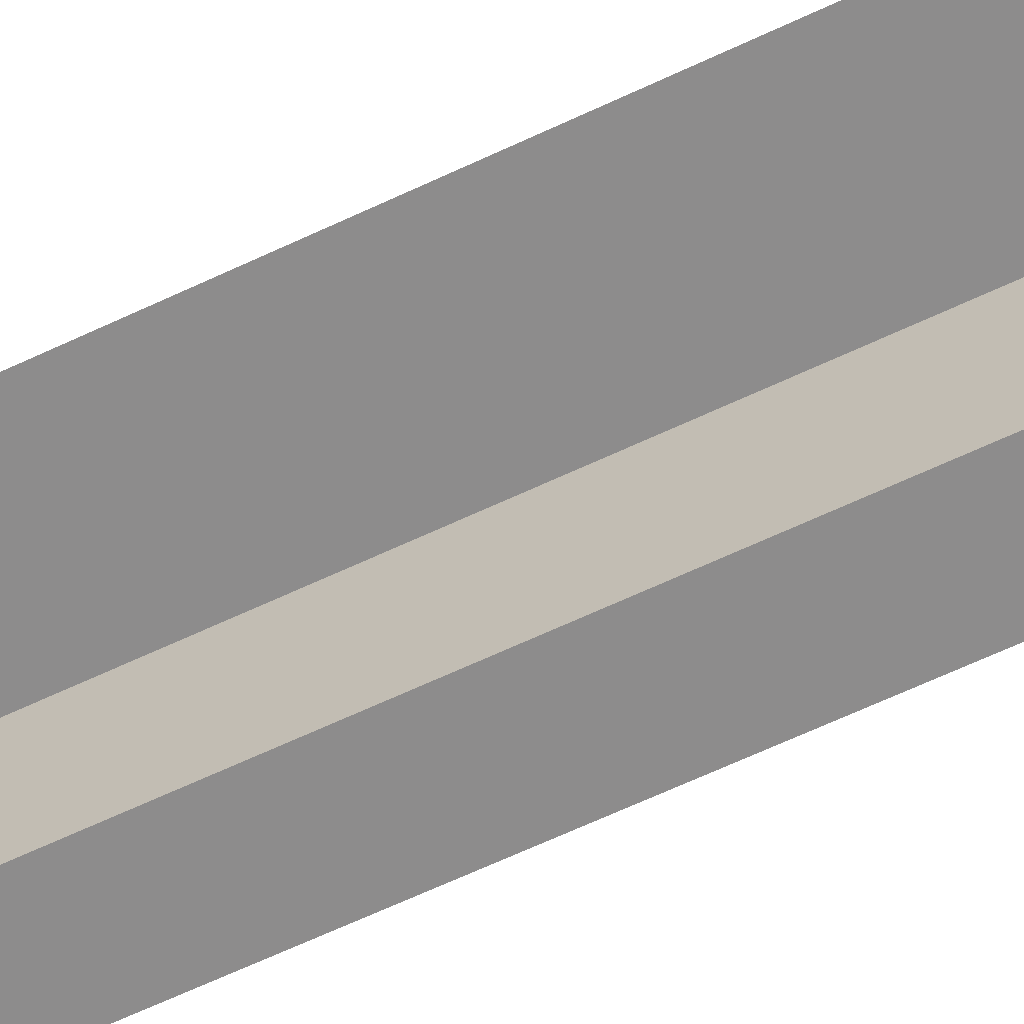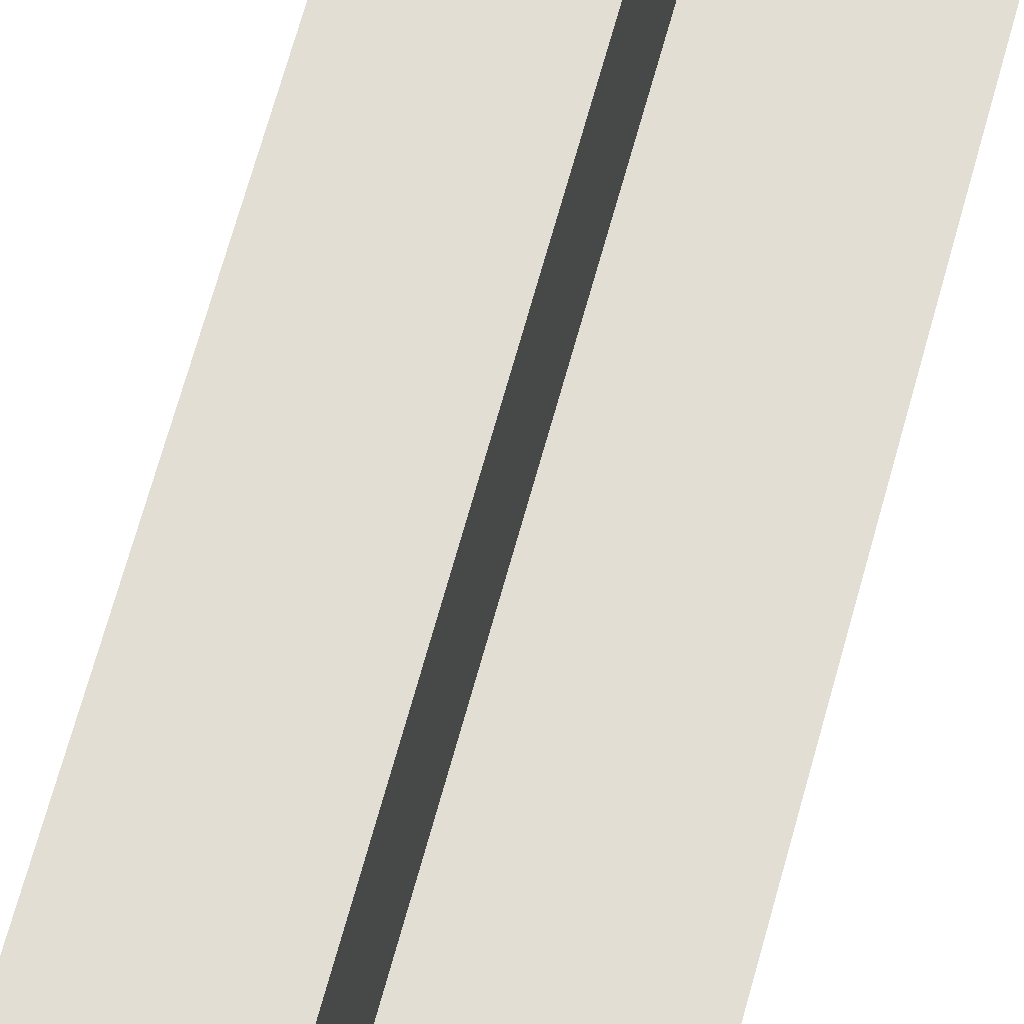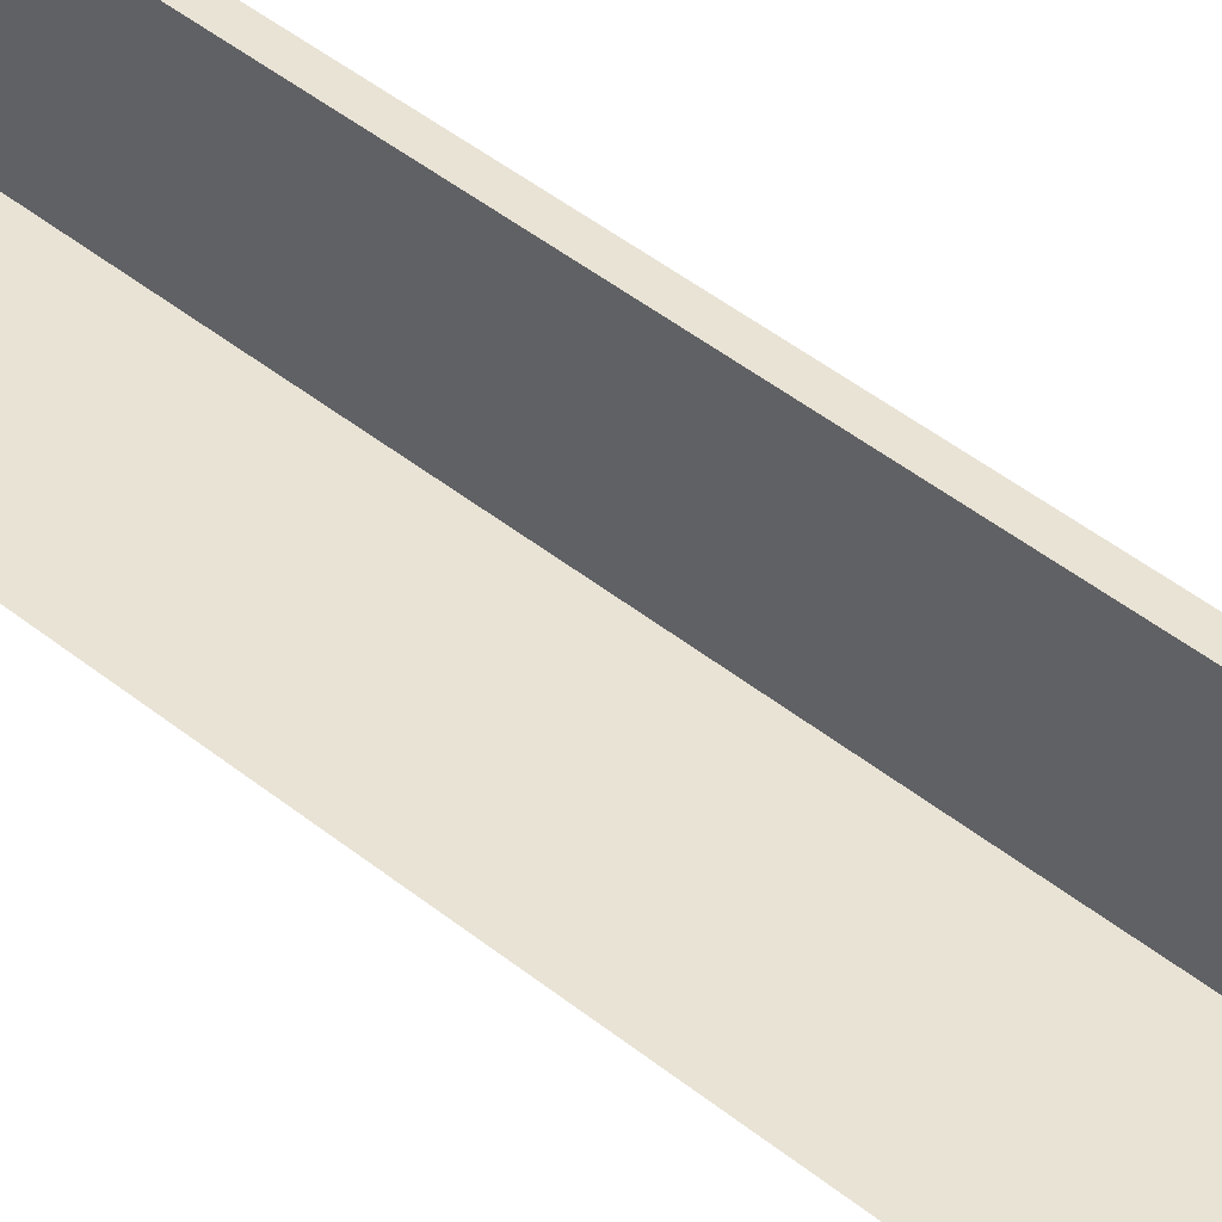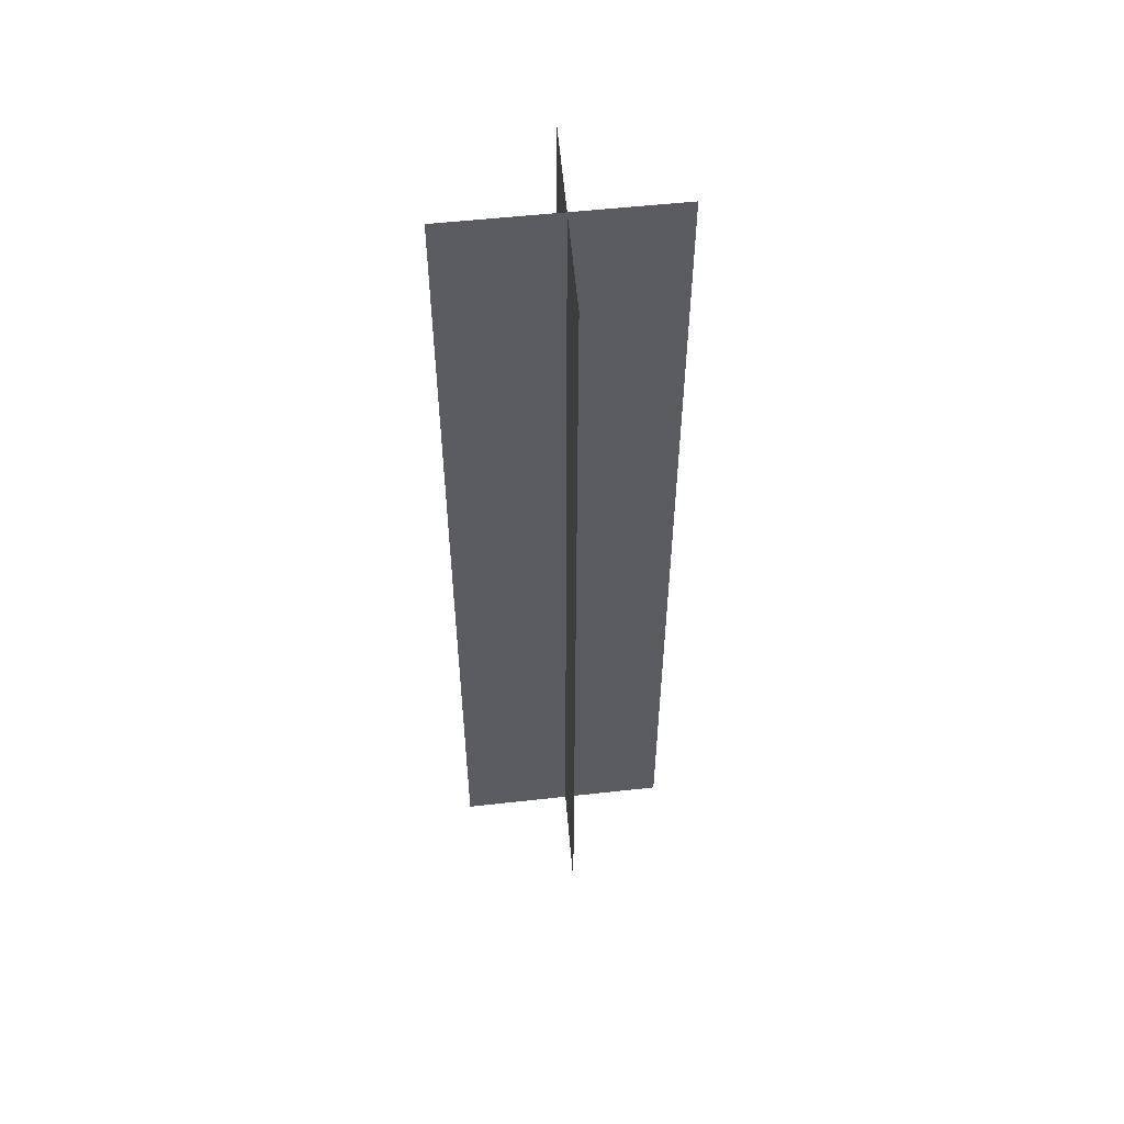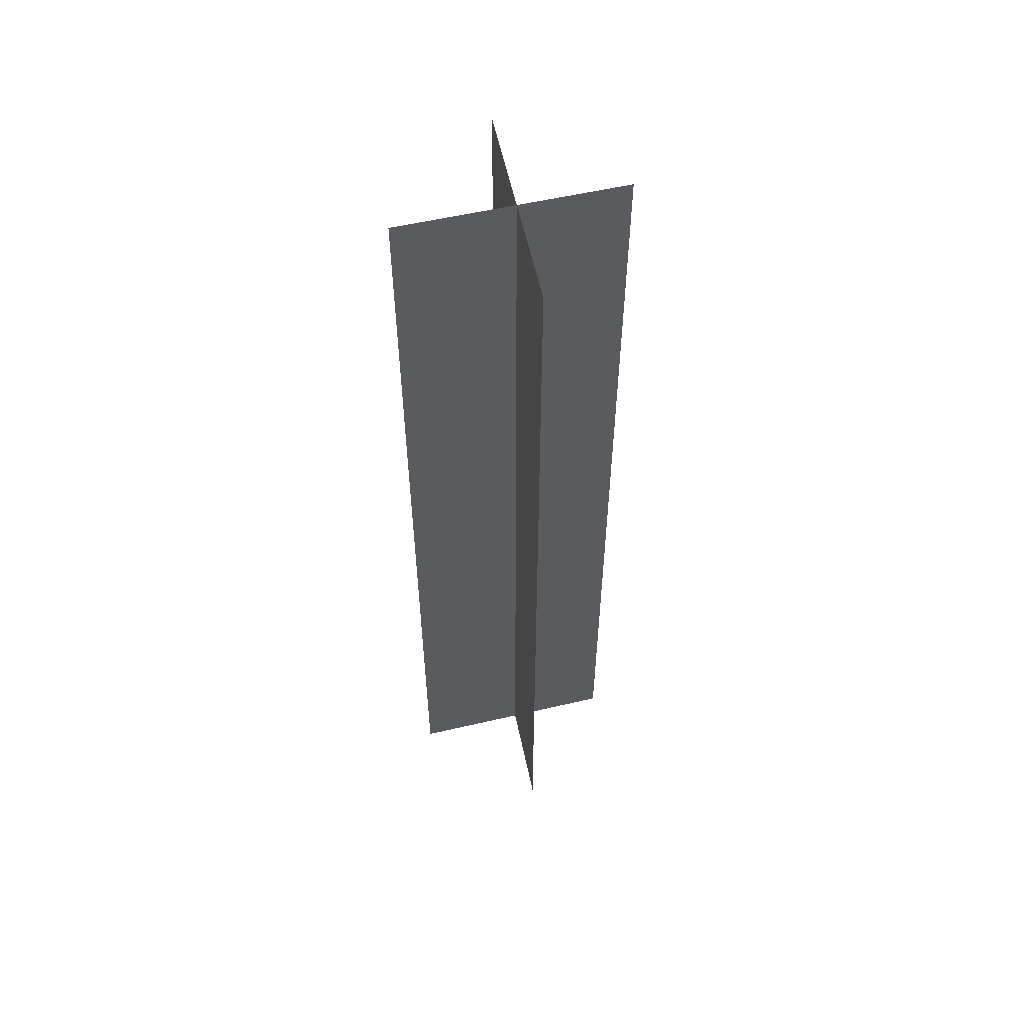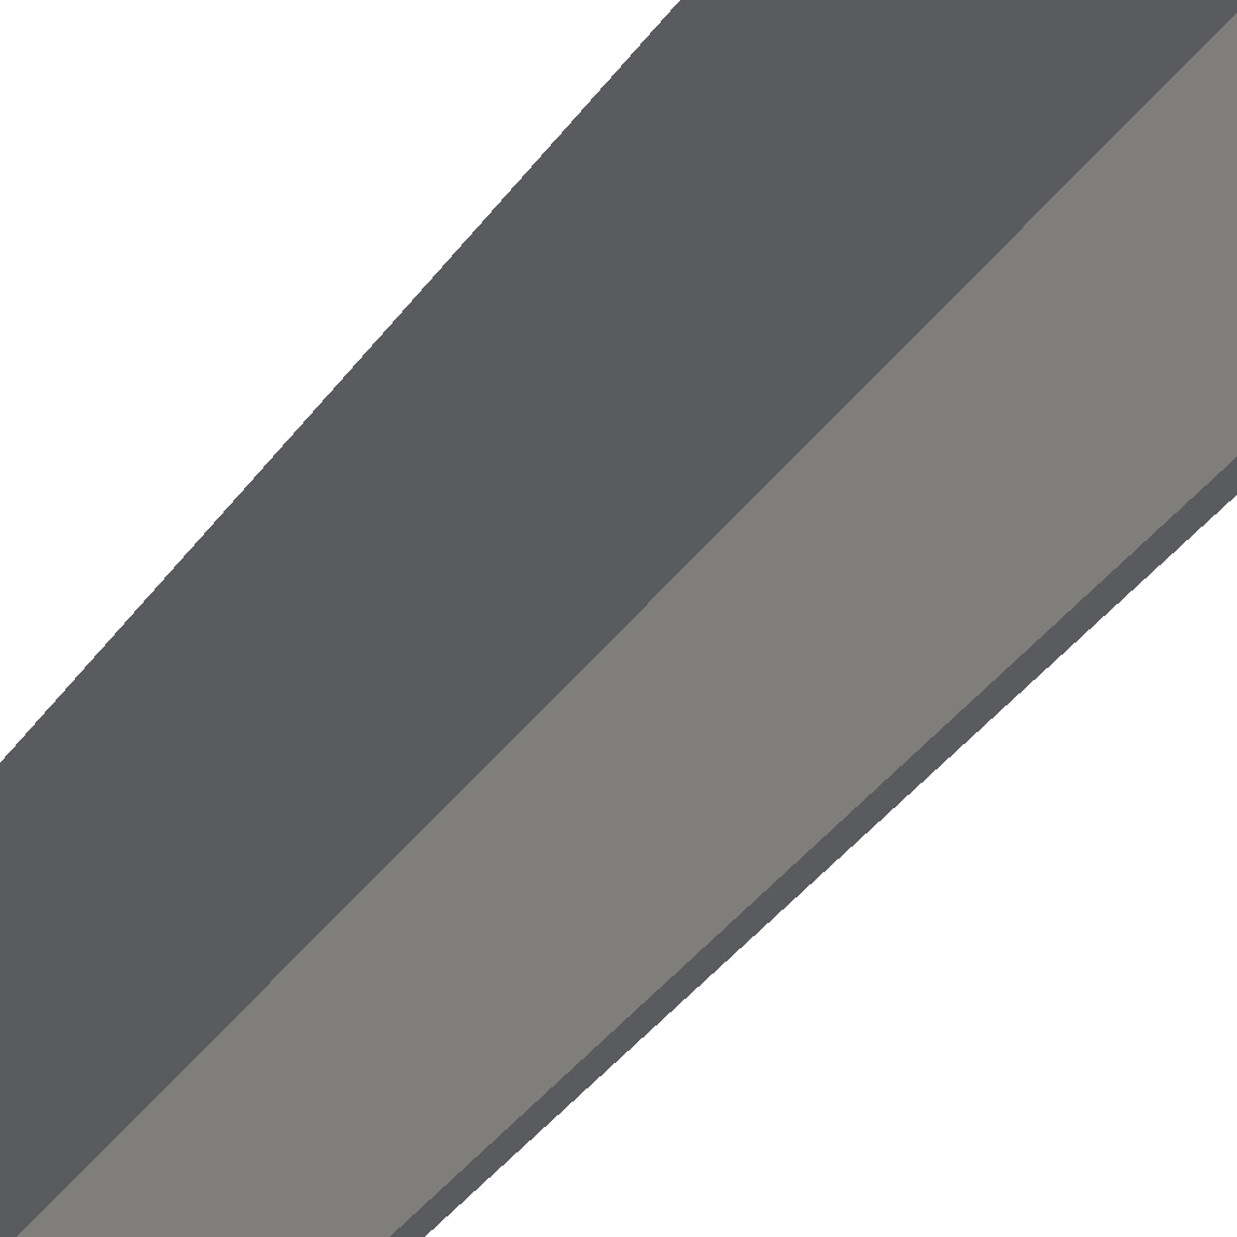
<metadata>
{"format":"obj","ext":"obj","renderer":"f3d","projection":"perspective","resolution":1024,"background":"white","views":[{"elev":-64.3,"azim":115.5,"up":"+Z"},{"elev":67.3,"azim":15.3,"up":"+Z"},{"elev":42.0,"azim":-45.4,"up":"+Z"},{"elev":53.8,"azim":-6.8,"up":"+Y"},{"elev":55.6,"azim":-13.8,"up":"+Y"},{"elev":-32.5,"azim":-28.1,"up":"+Z"}]}
</metadata>
<code>
g default
v 14.75 128.5 -6e-06
v -15.46 128.5 -6e-06
v -15.46 -1.492 1.6e-05
v 14.75 -1.492 1.6e-05
v 0.758 -1.492 -15.23
v -0.3488 -1.492 14.95
v -0.3488 128.5 14.95
v 0.758 128.5 -15.23
g Pr_Bubblestick
f 3 4 1
f 2 3 1
f 5 6 7
f 8 5 7

</code>
